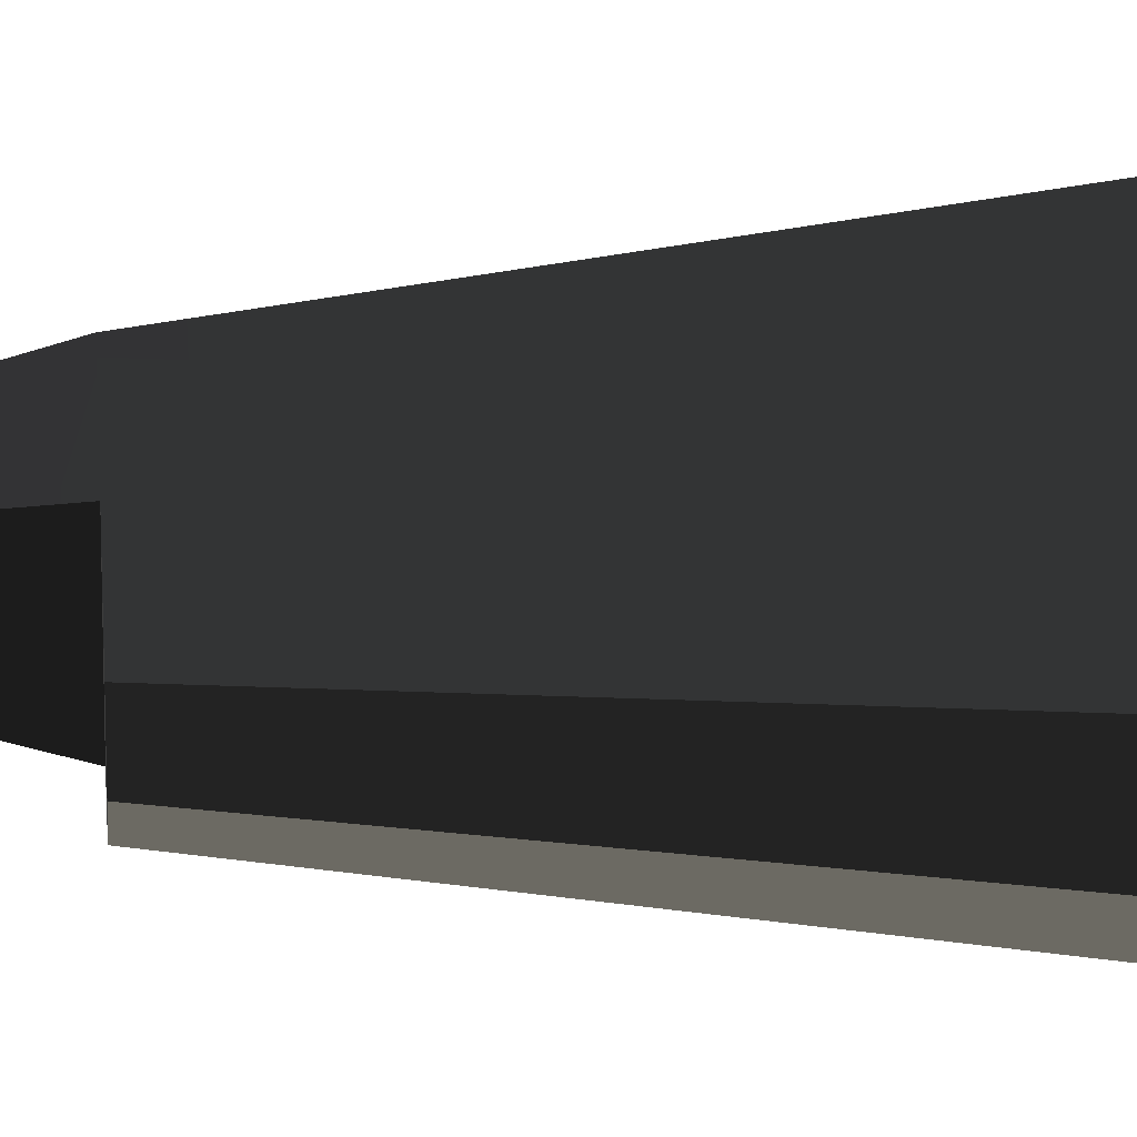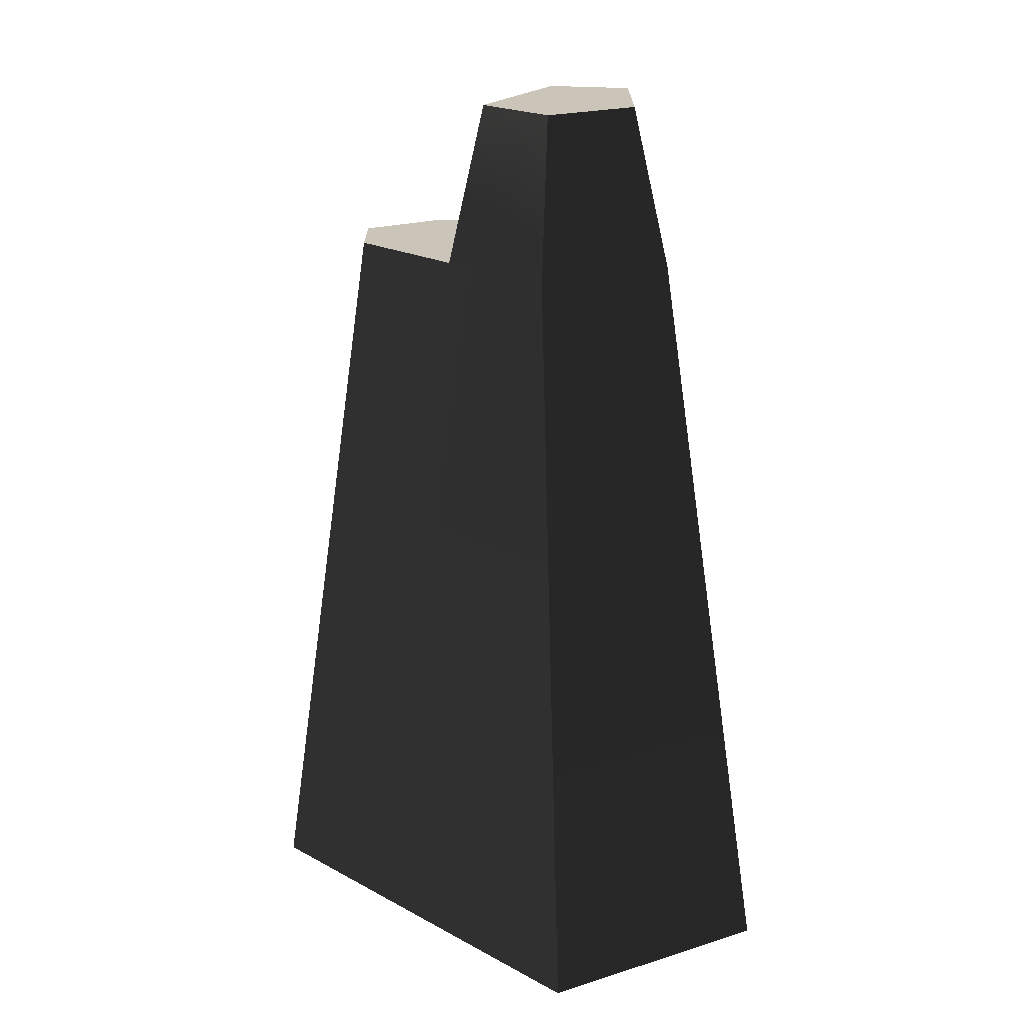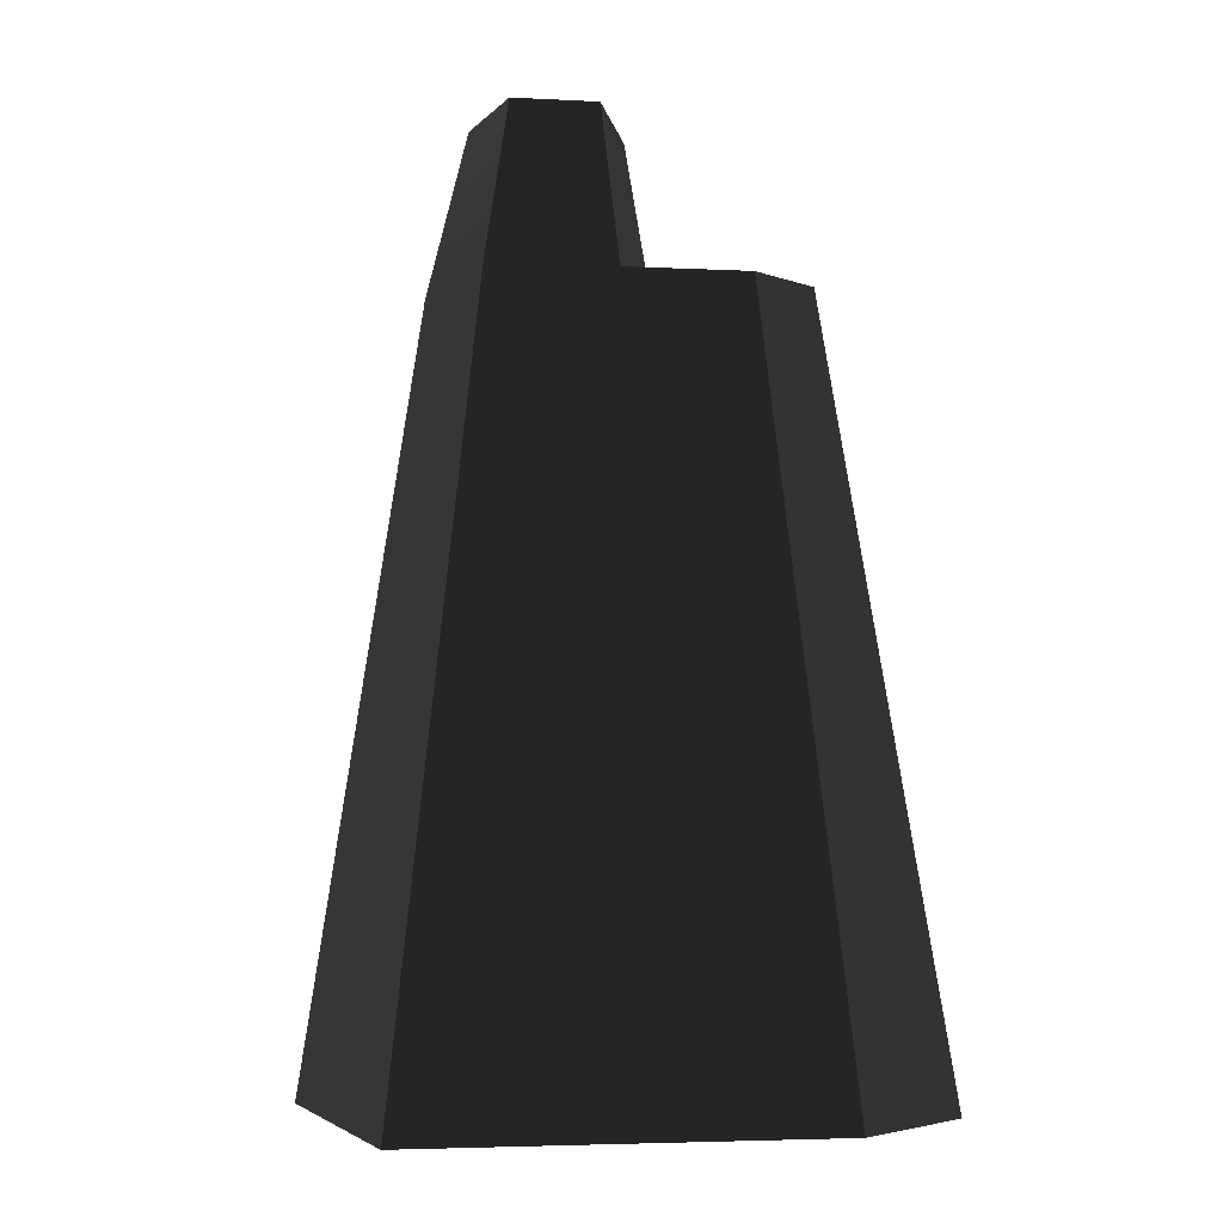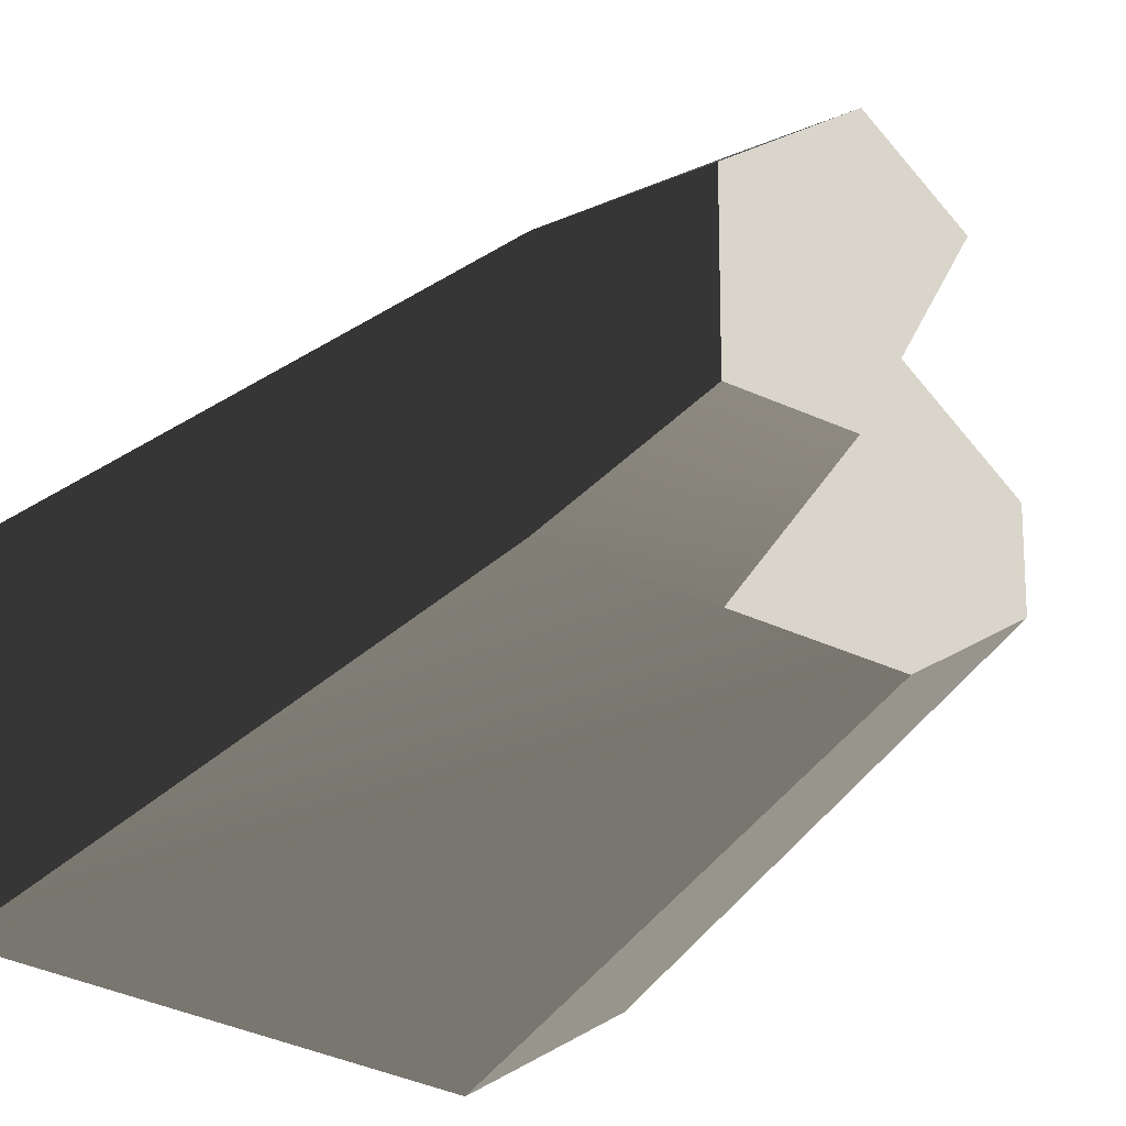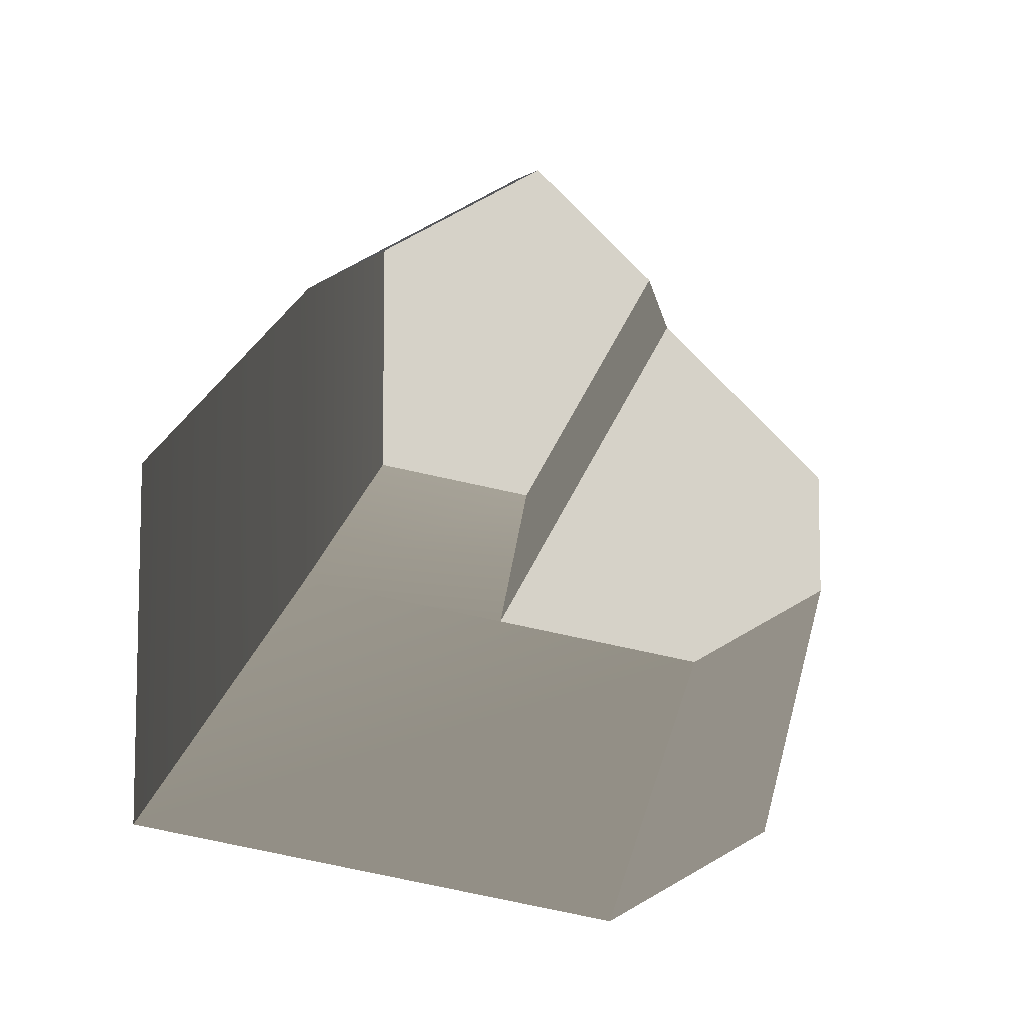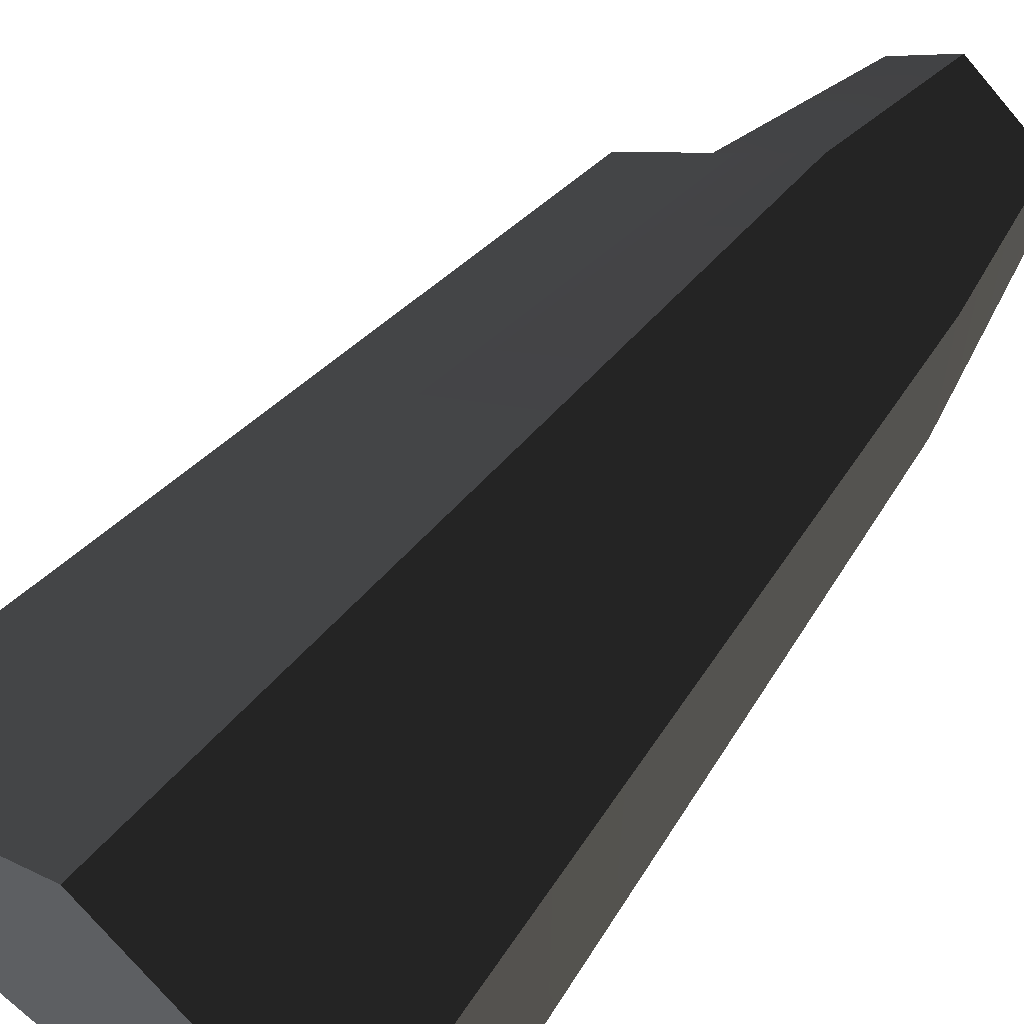
<metadata>
{"format":"obj","ext":"obj","renderer":"f3d","projection":"perspective","resolution":1024,"background":"white","views":[{"elev":9.3,"azim":-97.8,"up":"+Z"},{"elev":20.3,"azim":-0.0,"up":"+Y"},{"elev":-4.0,"azim":159.6,"up":"+Y"},{"elev":-19.9,"azim":154.9,"up":"+Z"},{"elev":-11.6,"azim":173.7,"up":"+Z"},{"elev":63.0,"azim":41.4,"up":"+Z"}]}
</metadata>
<code>
g stone_tall3
v 0.4229 0 2.183
v -2.281 0 -0.5011
v 0.2537 6.458 1.31
v -1.369 6.458 -0.3007
v -0.5574 6.458 0.5044
v -2.281 0 -1.524
v -1.14 0 -2.183
v -1.369 6.458 -0.9144
v -0.6843 6.458 -1.31
v 2.281 0 1.11
v 1.369 6.458 0.6659
v 2.281 0 -1.524
v 1.369 6.458 -0.9144
v 0.3421 6.458 -1.112
v -0.2493 7.829 0.3746
v 0.3624 7.829 -0.7245
v 0.3023 7.829 0.9221
v 1.06 7.829 0.4844
v 1.06 7.829 -0.5902
f 2 1 3
f 3 4 2
f 3 5 4
f 7 6 8
f 8 9 7
f 11 10 12
f 12 13 11
f 12 7 9
f 9 13 12
f 9 14 13
f 2 4 8
f 8 6 2
f 1 10 11
f 11 3 1
f 2 6 7
f 7 1 2
f 7 12 1
f 12 10 1
f 16 15 17
f 17 18 16
f 18 19 16
f 13 14 16
f 16 19 13
f 18 11 13
f 13 19 18
f 5 3 17
f 17 15 5
f 3 11 18
f 18 17 3
f 14 5 15
f 15 16 14
f 8 4 5
f 5 9 8
f 5 14 9

</code>
